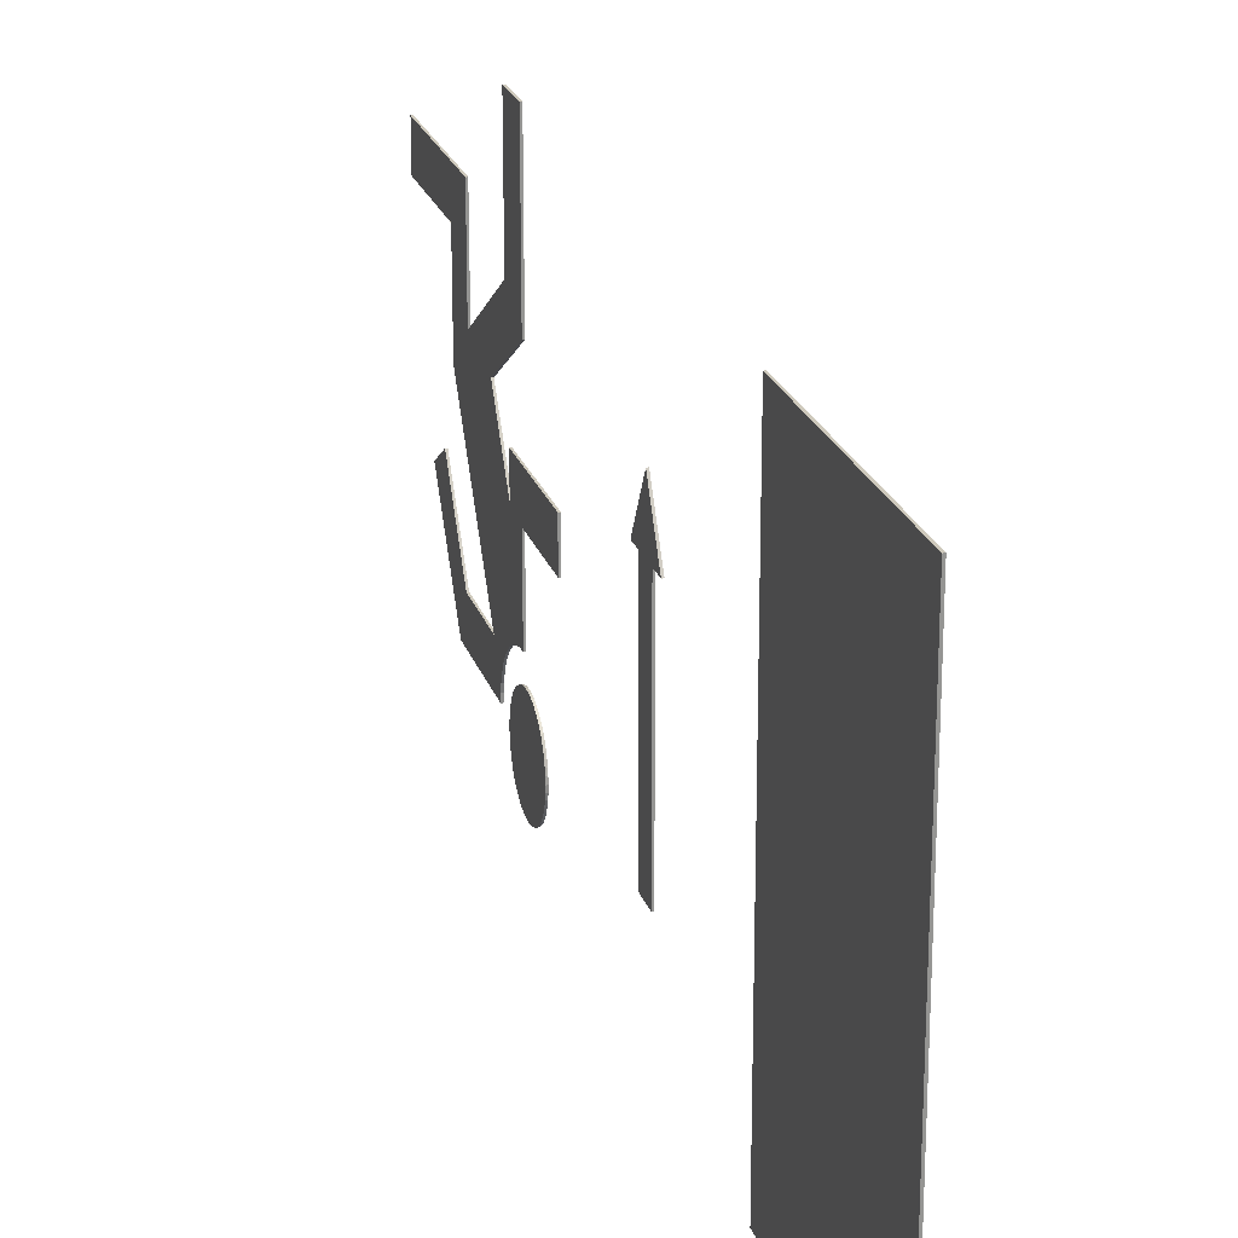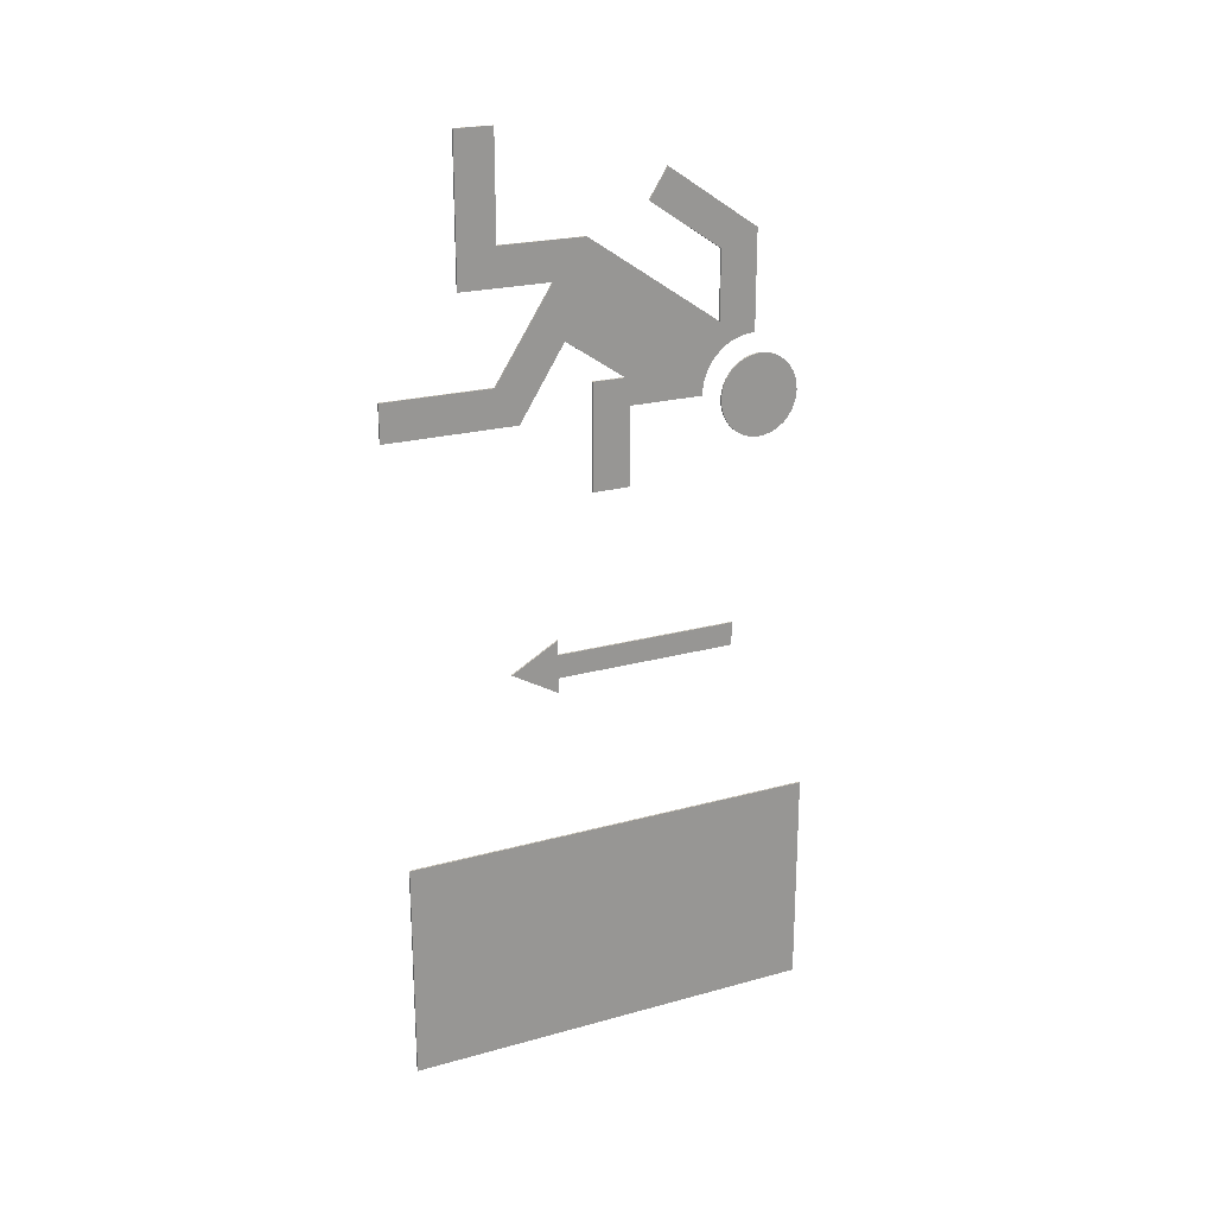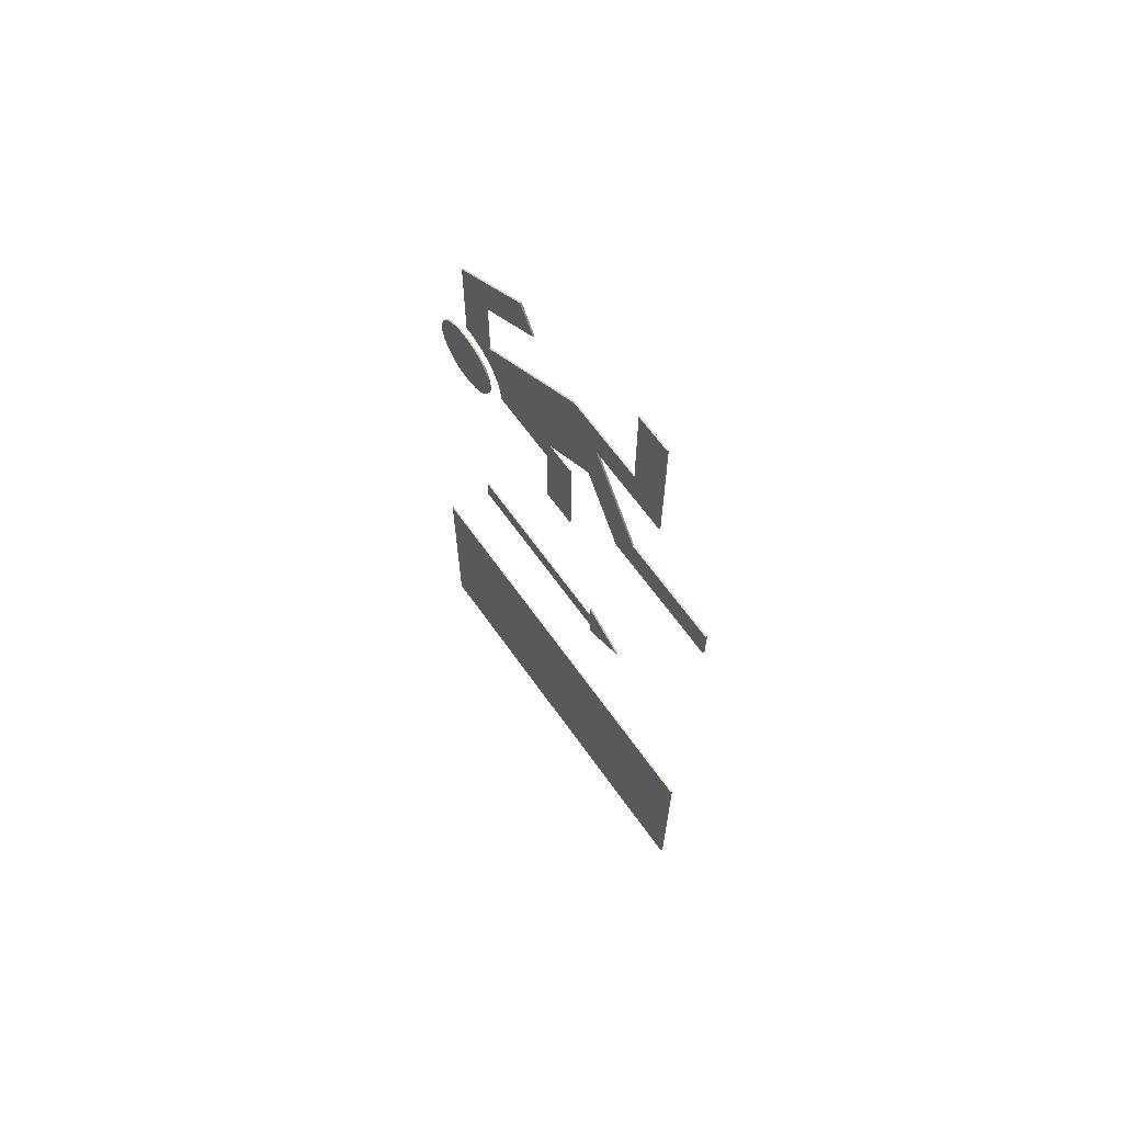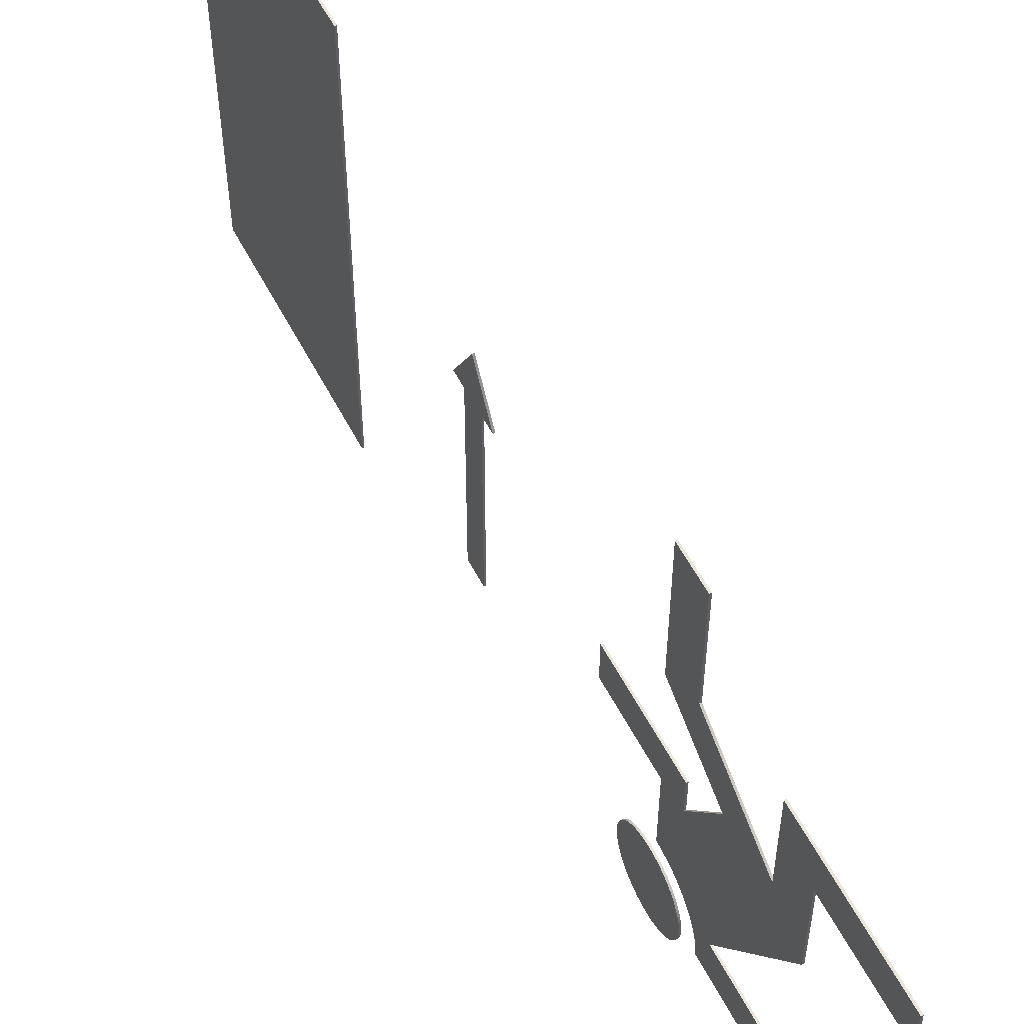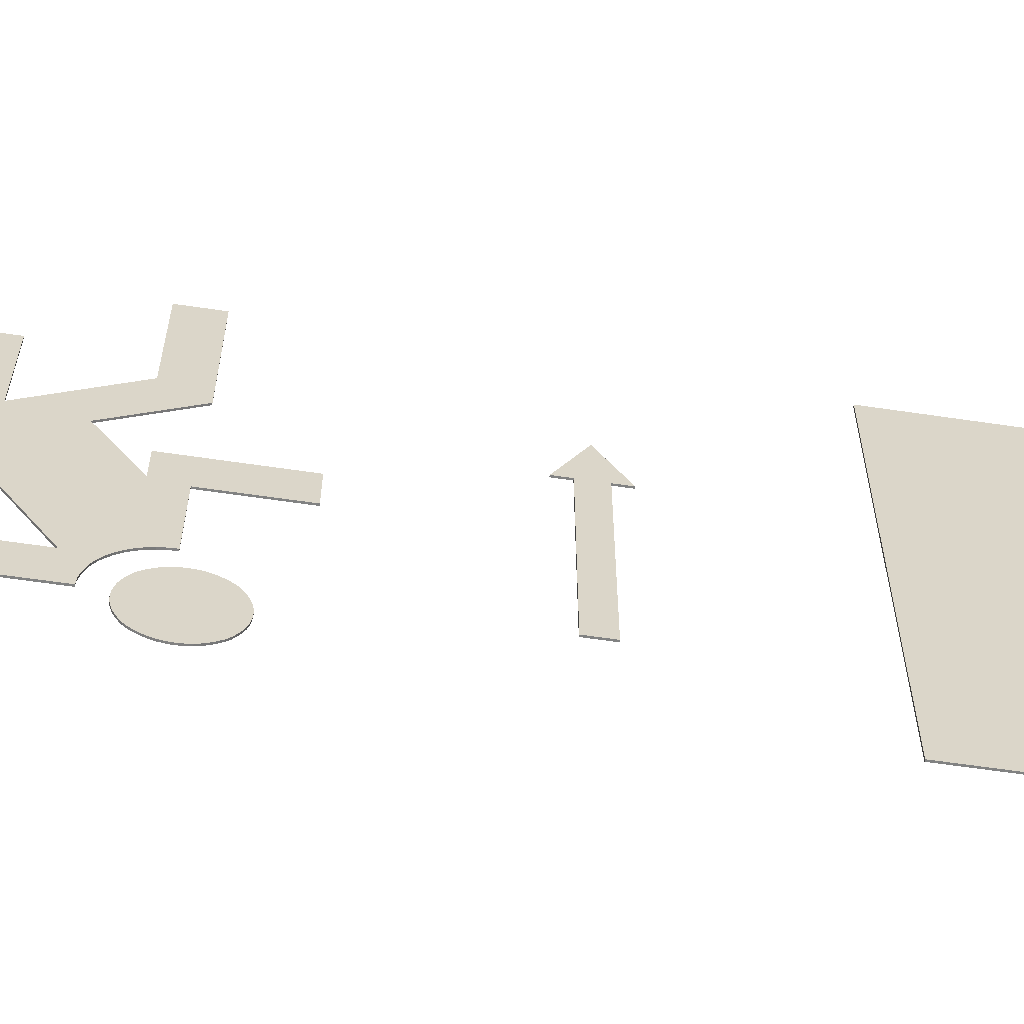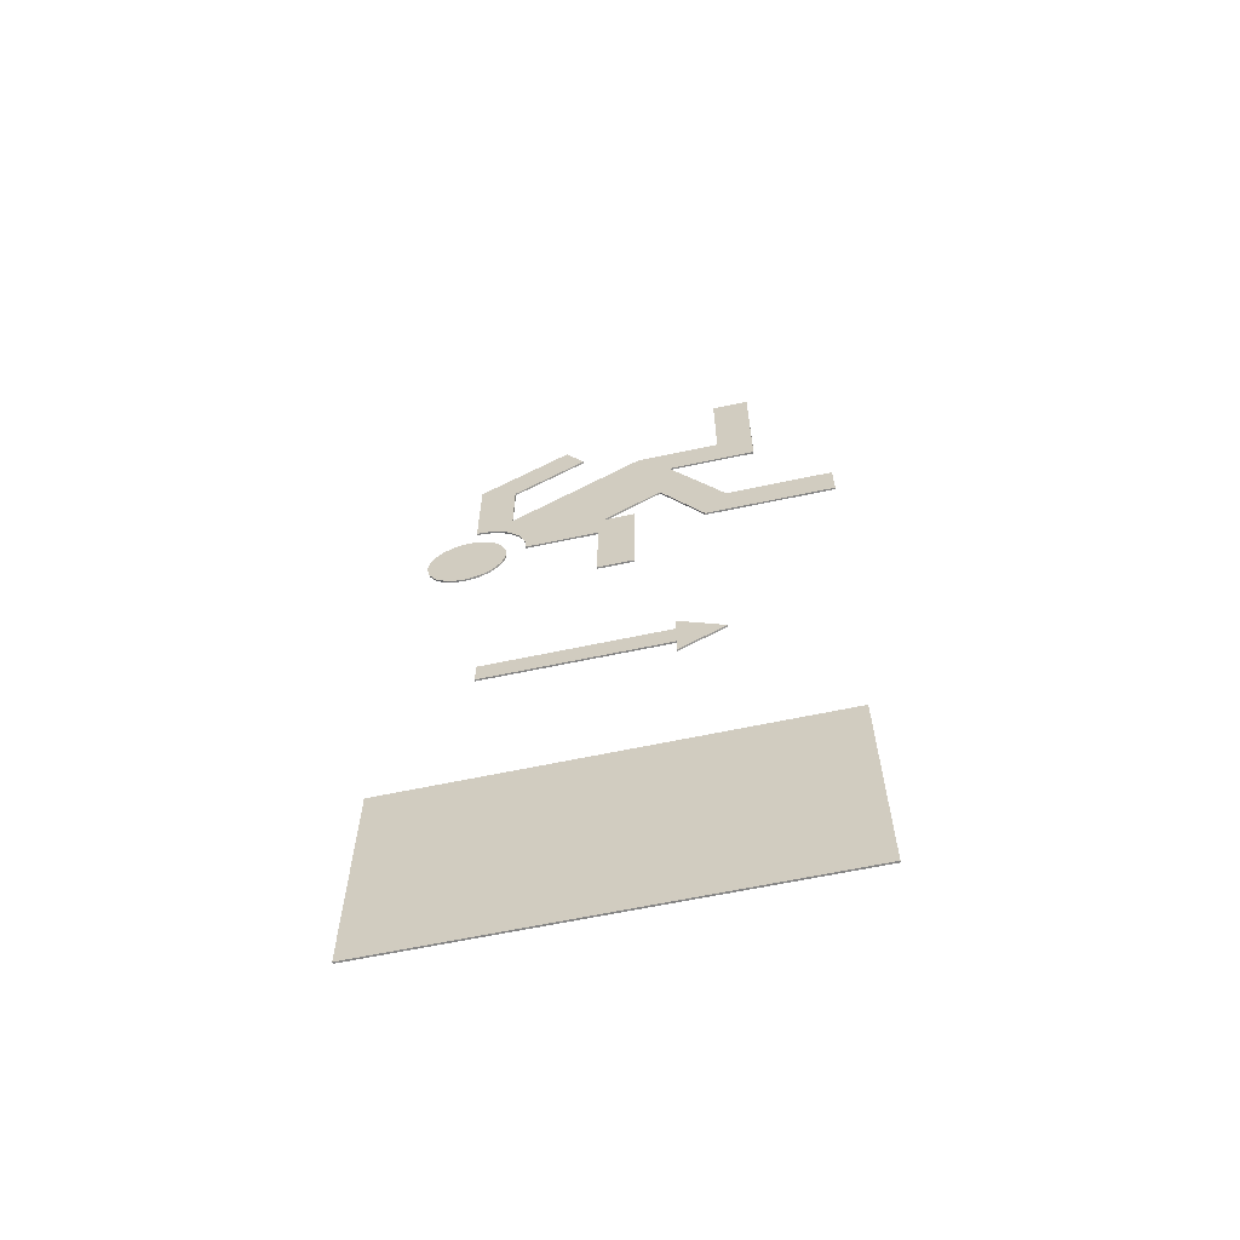
<metadata>
{"format":"obj","ext":"obj","renderer":"f3d","projection":"perspective","resolution":1024,"background":"white","views":[{"elev":22.4,"azim":164.3,"up":"+Y"},{"elev":22.1,"azim":-115.8,"up":"+Z"},{"elev":65.0,"azim":144.7,"up":"+Z"},{"elev":55.2,"azim":-26.8,"up":"+Y"},{"elev":-60.6,"azim":81.3,"up":"+Y"},{"elev":-62.0,"azim":102.3,"up":"+Z"}]}
</metadata>
<code>
v 0.0005 -0.059 0.171
v 0.0005 -0.059 0.202
v 0.0005 -0.06853 0.202
v 0.0005 -0.05086 0.2139
v 0.0005 -0.0376 0.1928
v 0.0005 0.001293 0.1928
v 0.0005 0.001293 0.2038
v 0.0005 -0.0308 0.2038
v 0.0005 -0.04767 0.23
v 0.0005 -0.021 0.23
v 0.0005 -0.021 0.271
v 0.0005 -0.032 0.271
v 0.0005 -0.032 0.241
v 0.0005 -0.05739 0.241
v 0.0005 -0.097 0.2142
v 0.0005 -0.097 0.2341
v 0.0005 -0.07535 0.2487
v 0.0005 -0.08077 0.2573
v 0.0005 -0.108 0.2389
v 0.0005 -0.108 0.21
v 0.0005 -0.106 0.2099
v 0.0005 -0.104 0.2095
v 0.0005 -0.1022 0.2089
v 0.0005 -0.1005 0.2082
v 0.0005 -0.09884 0.2072
v 0.0005 -0.09736 0.206
v 0.0005 -0.09603 0.2047
v 0.0005 -0.09486 0.2032
v 0.0005 -0.09387 0.2016
v 0.0005 -0.09308 0.1999
v 0.0005 -0.0925 0.198
v 0.0005 -0.09214 0.196
v 0.0005 -0.09202 0.194
v 0.0005 -0.07 0.194
v 0.0005 -0.07 0.171
v 0.0005 -0.11 0.204
v 0.0005 -0.1115 0.2039
v 0.0005 -0.113 0.2036
v 0.0005 -0.1143 0.2032
v 0.0005 -0.1156 0.2026
v 0.0005 -0.1169 0.2018
v 0.0005 -0.118 0.201
v 0.0005 -0.119 0.2
v 0.0005 -0.1198 0.1989
v 0.0005 -0.1206 0.1976
v 0.0005 -0.1212 0.1963
v 0.0005 -0.1216 0.195
v 0.0005 -0.1219 0.1935
v 0.0005 -0.122 0.192
v 0.0005 -0.1219 0.1905
v 0.0005 -0.1216 0.189
v 0.0005 -0.1212 0.1877
v 0.0005 -0.1206 0.1864
v 0.0005 -0.1198 0.1851
v 0.0005 -0.119 0.184
v 0.0005 -0.118 0.183
v 0.0005 -0.1169 0.1822
v 0.0005 -0.1156 0.1814
v 0.0005 -0.1143 0.1808
v 0.0005 -0.113 0.1804
v 0.0005 -0.1115 0.1801
v 0.0005 -0.11 0.18
v 0.0005 -0.1085 0.1801
v 0.0005 -0.107 0.1804
v 0.0005 -0.1057 0.1808
v 0.0005 -0.1044 0.1814
v 0.0005 -0.1031 0.1822
v 0.0005 -0.102 0.183
v 0.0005 -0.101 0.184
v 0.0005 -0.1002 0.1851
v 0.0005 -0.09941 0.1864
v 0.0005 -0.09881 0.1877
v 0.0005 -0.09837 0.189
v 0.0005 -0.09809 0.1905
v 0.0005 -0.098 0.192
v 0.0005 -0.09809 0.1935
v 0.0005 -0.09837 0.195
v 0.0005 -0.09881 0.1963
v 0.0005 -0.09941 0.1976
v 0.0005 -0.1002 0.1989
v 0.0005 -0.101 0.2
v 0.0005 -0.102 0.201
v 0.0005 -0.1031 0.2018
v 0.0005 -0.1044 0.2026
v 0.0005 -0.1057 0.2032
v 0.0005 -0.107 0.2036
v 0.0005 -0.1085 0.2039
v 0.0005 -0.03401 0.1215
v 0.0005 -0.048 0.1295
v 0.0005 -0.048 0.125
v 0.0005 -0.103 0.125
v 0.0005 -0.103 0.118
v 0.0005 -0.048 0.118
v 0.0005 -0.048 0.1135
v 0.0005 -0.128 0.068
v 0.0005 -0.128 0.002
v 0.0005 -0.002 0.002
v 0.0005 -0.002 0.068
v 0 -0.059 0.171
v 0 -0.059 0.202
v 0 -0.06853 0.202
v 0 -0.05086 0.2139
v 0 -0.0376 0.1928
v 0 0.001293 0.1928
v 0 0.001293 0.2038
v 0 -0.0308 0.2038
v 0 -0.04767 0.23
v 0 -0.021 0.23
v 0 -0.021 0.271
v 0 -0.032 0.271
v 0 -0.032 0.241
v 0 -0.05739 0.241
v 0 -0.097 0.2142
v 0 -0.097 0.2341
v 0 -0.07535 0.2487
v 0 -0.08077 0.2573
v 0 -0.108 0.2389
v 0 -0.108 0.21
v 0 -0.106 0.2099
v 0 -0.104 0.2095
v 0 -0.1022 0.2089
v 0 -0.1005 0.2082
v 0 -0.09884 0.2072
v 0 -0.09736 0.206
v 0 -0.09603 0.2047
v 0 -0.09486 0.2032
v 0 -0.09387 0.2016
v 0 -0.09308 0.1999
v 0 -0.0925 0.198
v 0 -0.09214 0.196
v 0 -0.09202 0.194
v 0 -0.07 0.194
v 0 -0.07 0.171
v 0 -0.11 0.204
v 0 -0.1115 0.2039
v 0 -0.113 0.2036
v 0 -0.1143 0.2032
v 0 -0.1156 0.2026
v 0 -0.1169 0.2018
v 0 -0.118 0.201
v 0 -0.119 0.2
v 0 -0.1198 0.1989
v 0 -0.1206 0.1976
v 0 -0.1212 0.1963
v 0 -0.1216 0.195
v 0 -0.1219 0.1935
v 0 -0.122 0.192
v 0 -0.1219 0.1905
v 0 -0.1216 0.189
v 0 -0.1212 0.1877
v 0 -0.1206 0.1864
v 0 -0.1198 0.1851
v 0 -0.119 0.184
v 0 -0.118 0.183
v 0 -0.1169 0.1822
v 0 -0.1156 0.1814
v 0 -0.1143 0.1808
v 0 -0.113 0.1804
v 0 -0.1115 0.1801
v 0 -0.11 0.18
v 0 -0.1085 0.1801
v 0 -0.107 0.1804
v 0 -0.1057 0.1808
v 0 -0.1044 0.1814
v 0 -0.1031 0.1822
v 0 -0.102 0.183
v 0 -0.101 0.184
v 0 -0.1002 0.1851
v 0 -0.09941 0.1864
v 0 -0.09881 0.1877
v 0 -0.09837 0.189
v 0 -0.09809 0.1905
v 0 -0.098 0.192
v 0 -0.09809 0.1935
v 0 -0.09837 0.195
v 0 -0.09881 0.1963
v 0 -0.09941 0.1976
v 0 -0.1002 0.1989
v 0 -0.101 0.2
v 0 -0.102 0.201
v 0 -0.1031 0.2018
v 0 -0.1044 0.2026
v 0 -0.1057 0.2032
v 0 -0.107 0.2036
v 0 -0.1085 0.2039
v 0 -0.03401 0.1215
v 0 -0.048 0.1295
v 0 -0.048 0.125
v 0 -0.103 0.125
v 0 -0.103 0.118
v 0 -0.048 0.118
v 0 -0.048 0.1135
v 0 -0.128 0.068
v 0 -0.128 0.002
v 0 -0.002 0.002
v 0 -0.002 0.068
f 100 99 1
f 1 2 100
f 101 100 2
f 2 3 101
f 102 101 3
f 3 4 102
f 103 102 4
f 4 5 103
f 104 103 5
f 5 6 104
f 105 104 6
f 6 7 105
f 106 105 7
f 7 8 106
f 107 106 8
f 8 9 107
f 108 107 9
f 9 10 108
f 109 108 10
f 10 11 109
f 110 109 11
f 11 12 110
f 111 110 12
f 12 13 111
f 112 111 13
f 13 14 112
f 113 112 14
f 14 15 113
f 114 113 15
f 15 16 114
f 115 114 16
f 16 17 115
f 116 115 17
f 17 18 116
f 117 116 18
f 18 19 117
f 118 117 19
f 19 20 118
f 119 118 20
f 20 21 119
f 120 119 21
f 21 22 120
f 121 120 22
f 22 23 121
f 122 121 23
f 23 24 122
f 123 122 24
f 24 25 123
f 124 123 25
f 25 26 124
f 125 124 26
f 26 27 125
f 126 125 27
f 27 28 126
f 127 126 28
f 28 29 127
f 128 127 29
f 29 30 128
f 129 128 30
f 30 31 129
f 130 129 31
f 31 32 130
f 131 130 32
f 32 33 131
f 132 131 33
f 33 34 132
f 133 132 34
f 34 35 133
f 99 133 35
f 35 1 99
f 135 134 36
f 36 37 135
f 136 135 37
f 37 38 136
f 137 136 38
f 38 39 137
f 138 137 39
f 39 40 138
f 139 138 40
f 40 41 139
f 140 139 41
f 41 42 140
f 141 140 42
f 42 43 141
f 142 141 43
f 43 44 142
f 143 142 44
f 44 45 143
f 144 143 45
f 45 46 144
f 145 144 46
f 46 47 145
f 146 145 47
f 47 48 146
f 147 146 48
f 48 49 147
f 148 147 49
f 49 50 148
f 149 148 50
f 50 51 149
f 150 149 51
f 51 52 150
f 151 150 52
f 52 53 151
f 152 151 53
f 53 54 152
f 153 152 54
f 54 55 153
f 154 153 55
f 55 56 154
f 155 154 56
f 56 57 155
f 156 155 57
f 57 58 156
f 157 156 58
f 58 59 157
f 158 157 59
f 59 60 158
f 159 158 60
f 60 61 159
f 160 159 61
f 61 62 160
f 161 160 62
f 62 63 161
f 162 161 63
f 63 64 162
f 163 162 64
f 64 65 163
f 164 163 65
f 65 66 164
f 165 164 66
f 66 67 165
f 166 165 67
f 67 68 166
f 167 166 68
f 68 69 167
f 168 167 69
f 69 70 168
f 169 168 70
f 70 71 169
f 170 169 71
f 71 72 170
f 171 170 72
f 72 73 171
f 172 171 73
f 73 74 172
f 173 172 74
f 74 75 173
f 174 173 75
f 75 76 174
f 175 174 76
f 76 77 175
f 176 175 77
f 77 78 176
f 177 176 78
f 78 79 177
f 178 177 79
f 79 80 178
f 179 178 80
f 80 81 179
f 180 179 81
f 81 82 180
f 181 180 82
f 82 83 181
f 182 181 83
f 83 84 182
f 183 182 84
f 84 85 183
f 184 183 85
f 85 86 184
f 185 184 86
f 86 87 185
f 134 185 87
f 87 36 134
f 187 186 88
f 88 89 187
f 188 187 89
f 89 90 188
f 189 188 90
f 90 91 189
f 190 189 91
f 91 92 190
f 191 190 92
f 92 93 191
f 192 191 93
f 93 94 192
f 186 192 94
f 94 88 186
f 194 193 95
f 95 96 194
f 195 194 96
f 96 97 195
f 196 195 97
f 97 98 196
f 193 196 98
f 98 95 193
f 7 6 5
f 8 7 5
f 8 5 4
f 9 8 4
f 2 1 35
f 2 35 34
f 3 2 34
f 34 33 32
f 3 34 32
f 3 32 31
f 19 18 17
f 19 17 16
f 20 19 16
f 20 16 15
f 21 20 15
f 22 21 15
f 23 22 15
f 24 23 15
f 25 24 15
f 26 25 15
f 27 26 15
f 28 27 15
f 29 28 15
f 30 29 15
f 31 30 15
f 3 31 15
f 4 3 15
f 9 4 15
f 9 15 14
f 9 14 13
f 10 9 13
f 10 13 12
f 10 12 11
f 46 45 44
f 47 46 44
f 48 47 44
f 49 48 44
f 50 49 44
f 51 50 44
f 52 51 44
f 53 52 44
f 54 53 44
f 55 54 44
f 56 55 44
f 57 56 44
f 58 57 44
f 59 58 44
f 60 59 44
f 61 60 44
f 62 61 44
f 63 62 44
f 64 63 44
f 65 64 44
f 66 65 44
f 67 66 44
f 68 67 44
f 69 68 44
f 70 69 44
f 71 70 44
f 72 71 44
f 73 72 44
f 74 73 44
f 75 74 44
f 76 75 44
f 77 76 44
f 78 77 44
f 79 78 44
f 80 79 44
f 80 44 43
f 81 80 43
f 81 43 42
f 82 81 42
f 82 42 41
f 83 82 41
f 84 83 41
f 84 41 40
f 84 40 39
f 84 39 38
f 84 38 37
f 85 84 37
f 86 85 37
f 87 86 37
f 87 37 36
f 90 89 88
f 88 94 93
f 90 88 93
f 91 90 93
f 91 93 92
f 98 97 96
f 96 95 98
f 108 109 110
f 108 110 111
f 115 116 117
f 114 115 117
f 114 117 118
f 113 114 118
f 113 118 119
f 113 119 120
f 113 120 121
f 113 121 122
f 113 122 123
f 113 123 124
f 113 124 125
f 113 125 126
f 113 126 127
f 113 127 128
f 113 128 129
f 130 131 132
f 133 99 100
f 132 133 100
f 132 100 101
f 130 132 101
f 129 130 101
f 113 129 101
f 113 101 102
f 103 104 105
f 103 105 106
f 102 103 106
f 102 106 107
f 113 102 107
f 112 113 107
f 111 112 107
f 108 111 107
f 185 134 135
f 142 143 144
f 142 144 145
f 142 145 146
f 142 146 147
f 142 147 148
f 142 148 149
f 142 149 150
f 142 150 151
f 142 151 152
f 142 152 153
f 142 153 154
f 142 154 155
f 142 155 156
f 142 156 157
f 142 157 158
f 142 158 159
f 142 159 160
f 142 160 161
f 142 161 162
f 142 162 163
f 142 163 164
f 142 164 165
f 142 165 166
f 142 166 167
f 142 167 168
f 142 168 169
f 142 169 170
f 142 170 171
f 142 171 172
f 142 172 173
f 142 173 174
f 142 174 175
f 142 175 176
f 142 176 177
f 142 177 178
f 141 142 178
f 141 178 179
f 140 141 179
f 140 179 180
f 139 140 180
f 139 180 181
f 139 181 182
f 138 139 182
f 137 138 182
f 136 137 182
f 135 136 182
f 135 182 183
f 135 183 184
f 185 135 184
f 189 190 191
f 191 192 186
f 186 187 188
f 191 186 188
f 189 191 188
f 194 195 196
f 196 193 194

</code>
